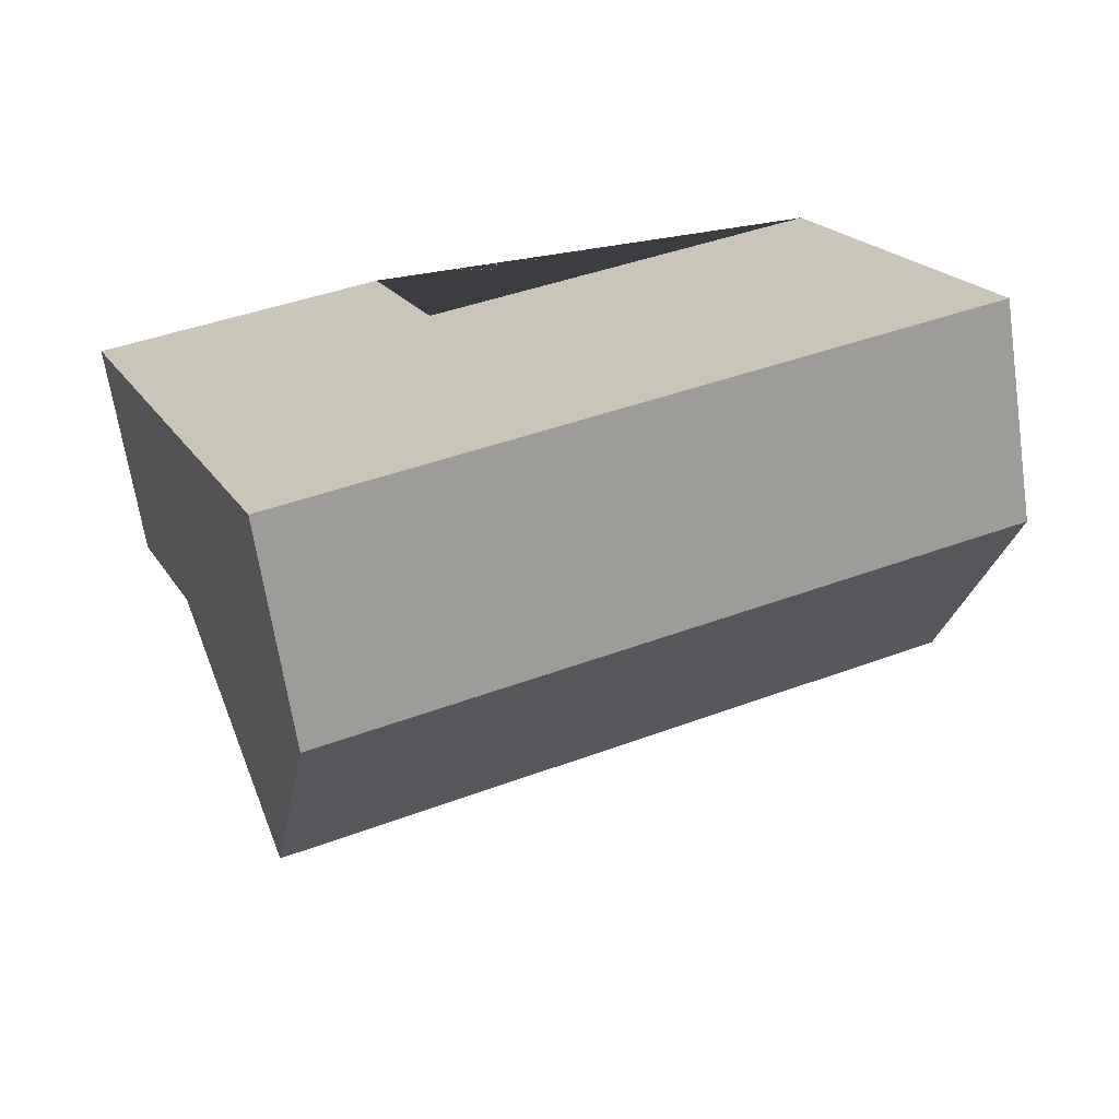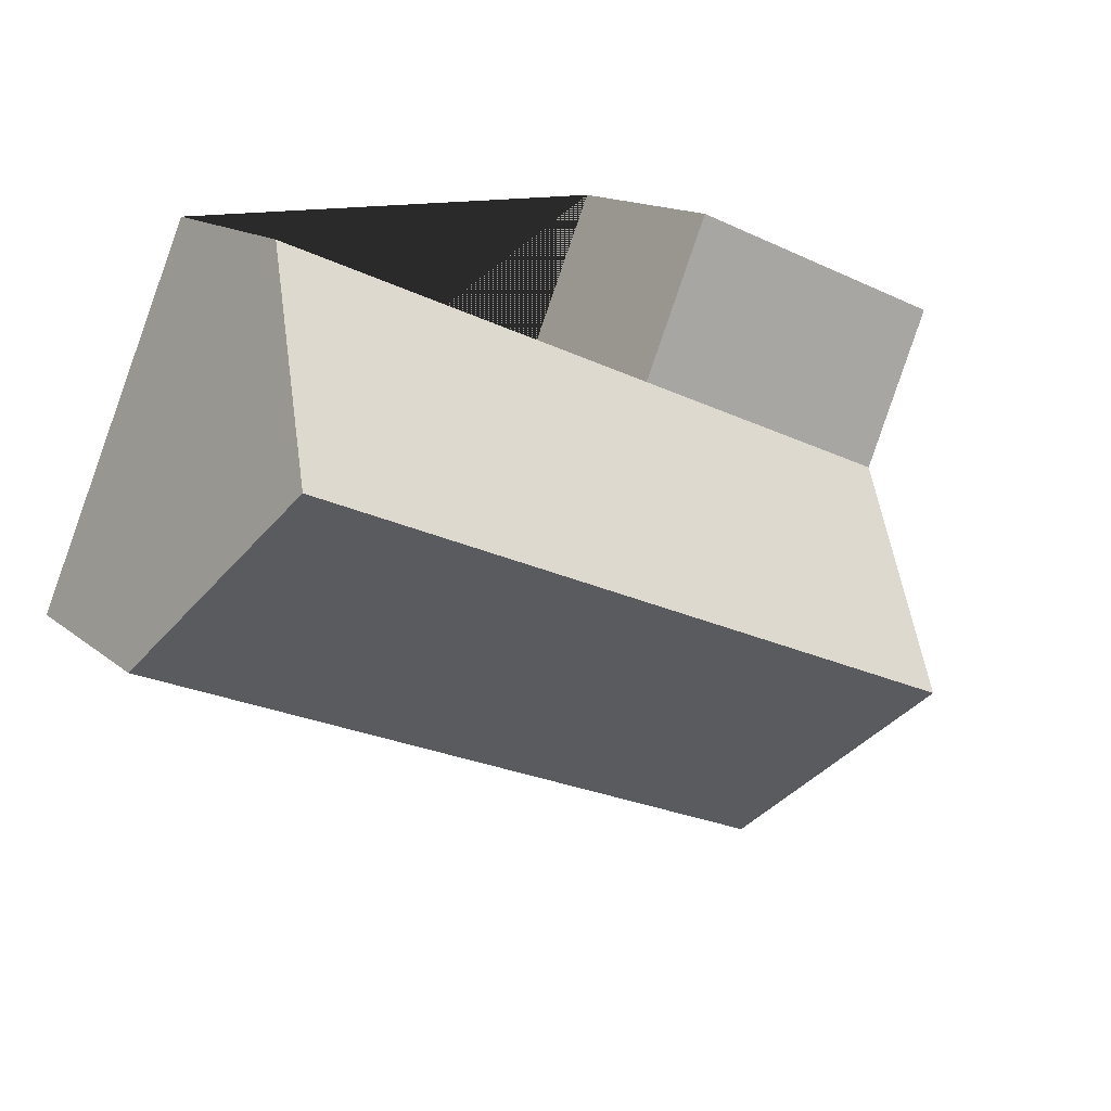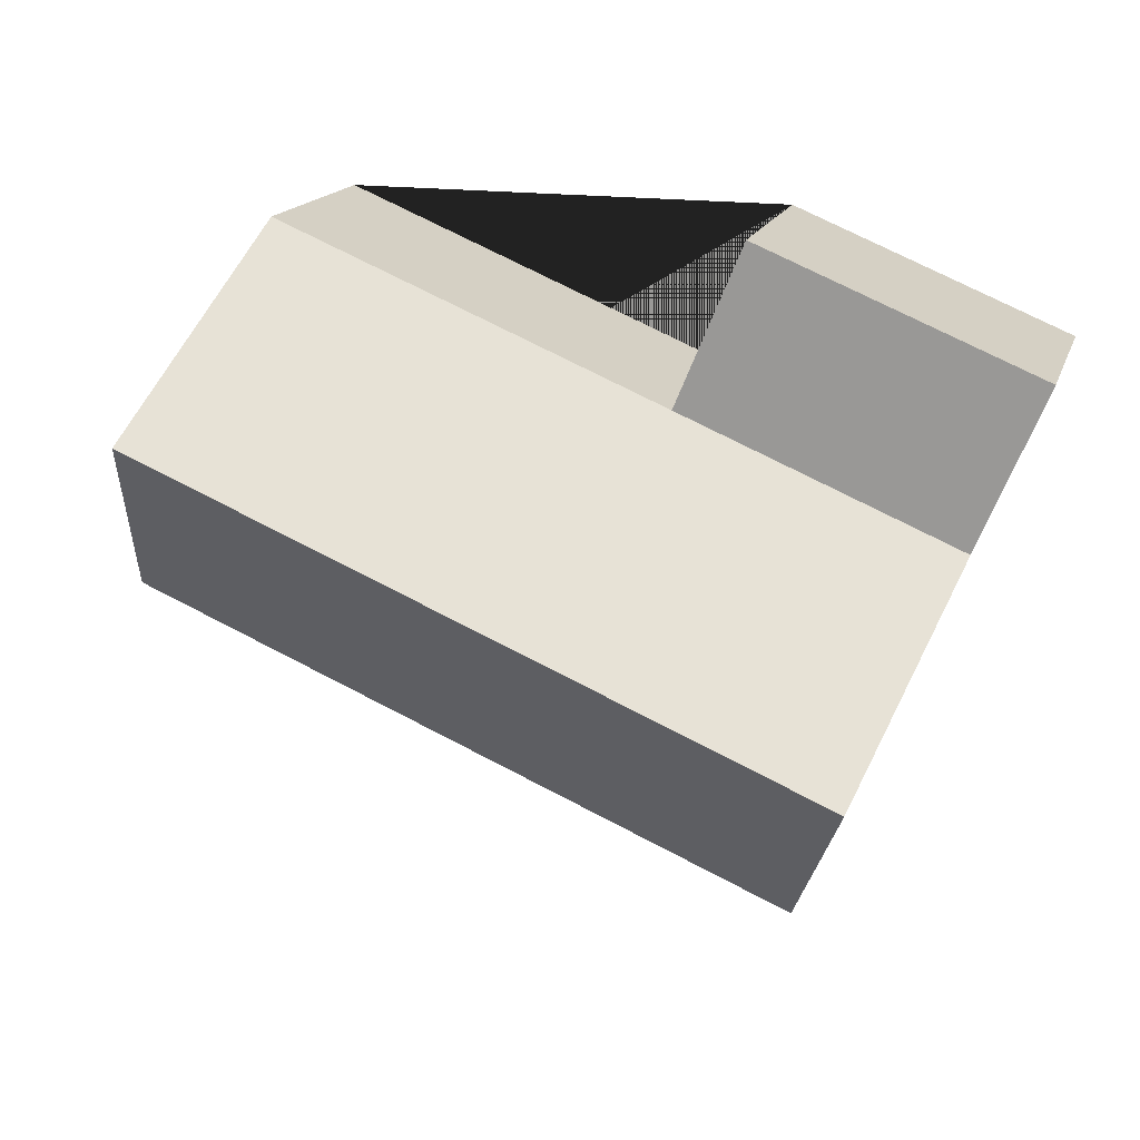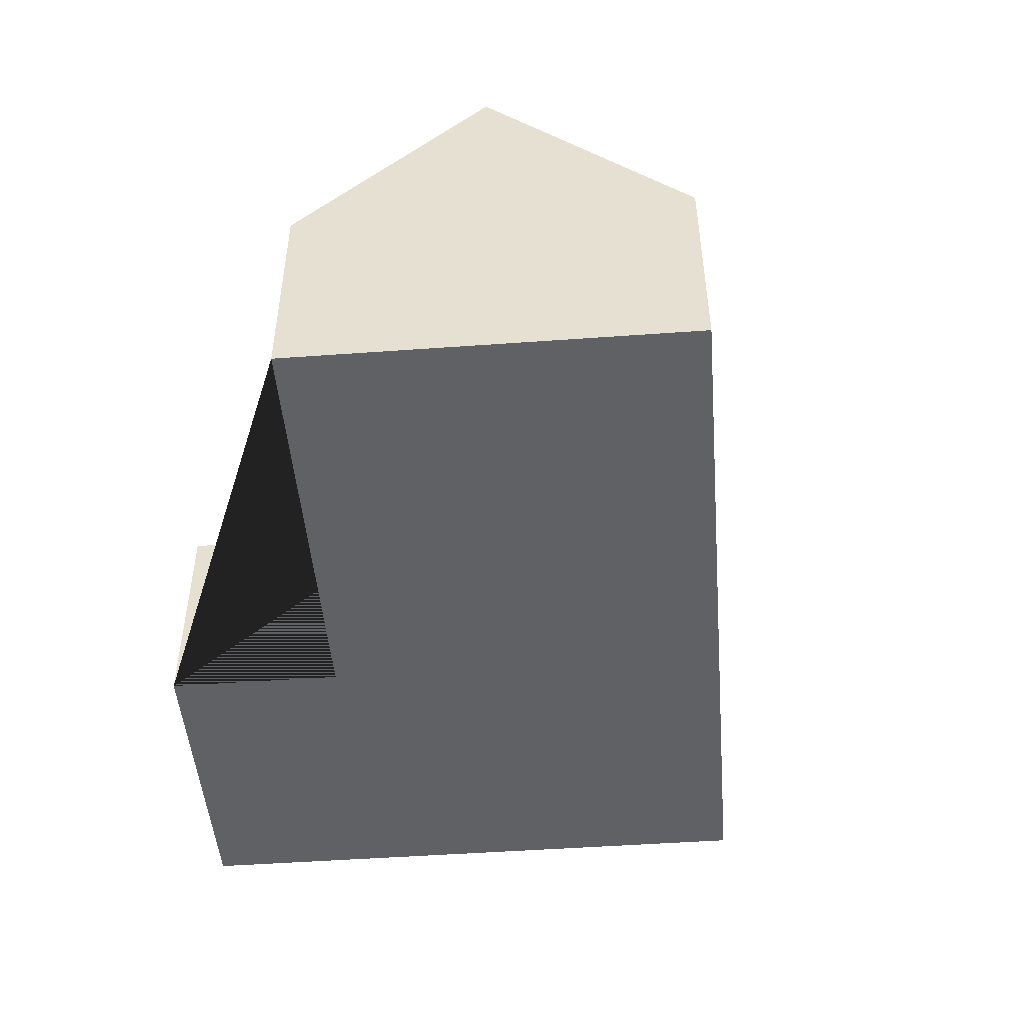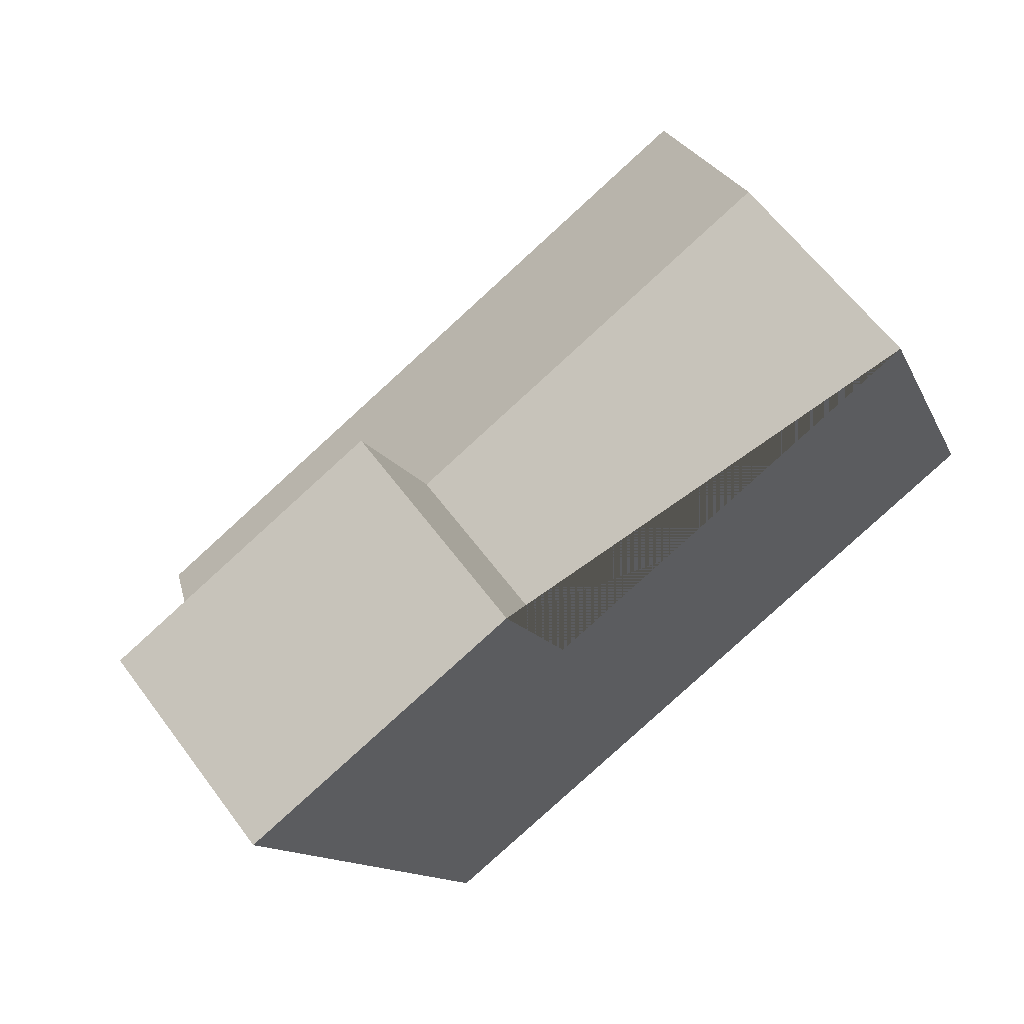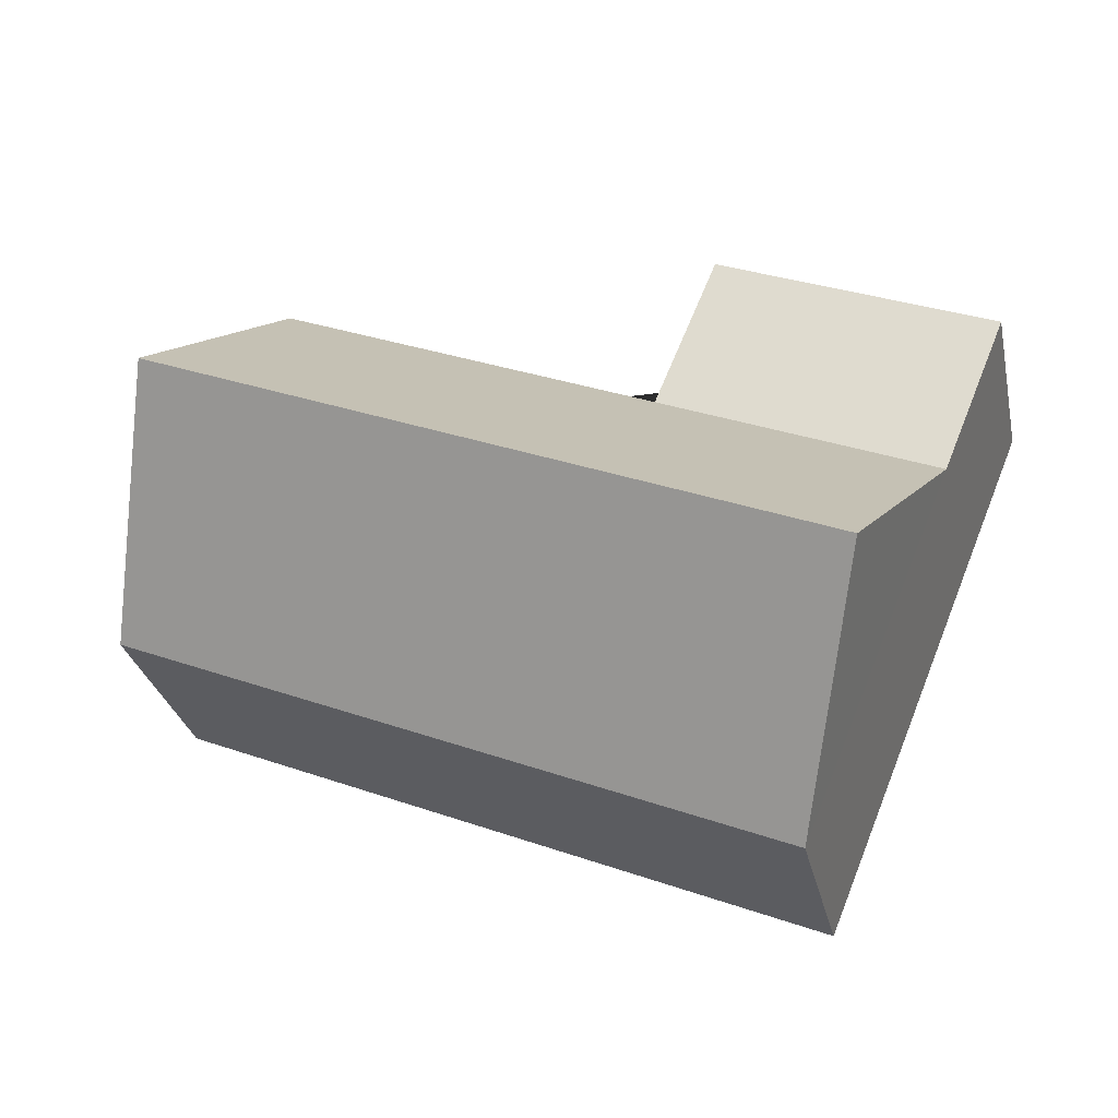
<metadata>
{"format":"obj","ext":"obj","renderer":"f3d","projection":"perspective","resolution":1024,"background":"white","views":[{"elev":-67.1,"azim":8.6,"up":"+Z"},{"elev":14.3,"azim":149.3,"up":"+Z"},{"elev":17.1,"azim":-164.2,"up":"+Z"},{"elev":-48.6,"azim":72.2,"up":"+Y"},{"elev":62.9,"azim":-36.8,"up":"+Z"},{"elev":-29.9,"azim":-167.7,"up":"+Z"}]}
</metadata>
<code>
o CG10_500_043067_0026
v 110.6 75 -12.39
v 15.66 75 -51.54
v 265.5 75 -11.75
v 133.1 75 -66.87
v 38.25 75 -106.3
v 290.8 145 -72.93
v 63.48 145 -167.5
v 318 75 -138.9
v 90.7 75 -233.5
v 110.6 0 -12.39
v 15.66 0 -51.54
v 38.25 0 -106.3
v 90.7 0 -233.5
v 318 0 -138.9
v 265.5 0 -11.75
v 133.1 0 -66.87
f 2 5 4 1
f 5 7 6 3 4
f 7 9 8 6
f 5 7 9
f 8 6 3
f 10 11 12 13 14 15 16
f 1 10 11 2
f 2 11 12 5
f 5 12 13 9
f 9 13 14 8
f 8 14 15 3
f 3 15 16 4
f 4 16 10 1

</code>
